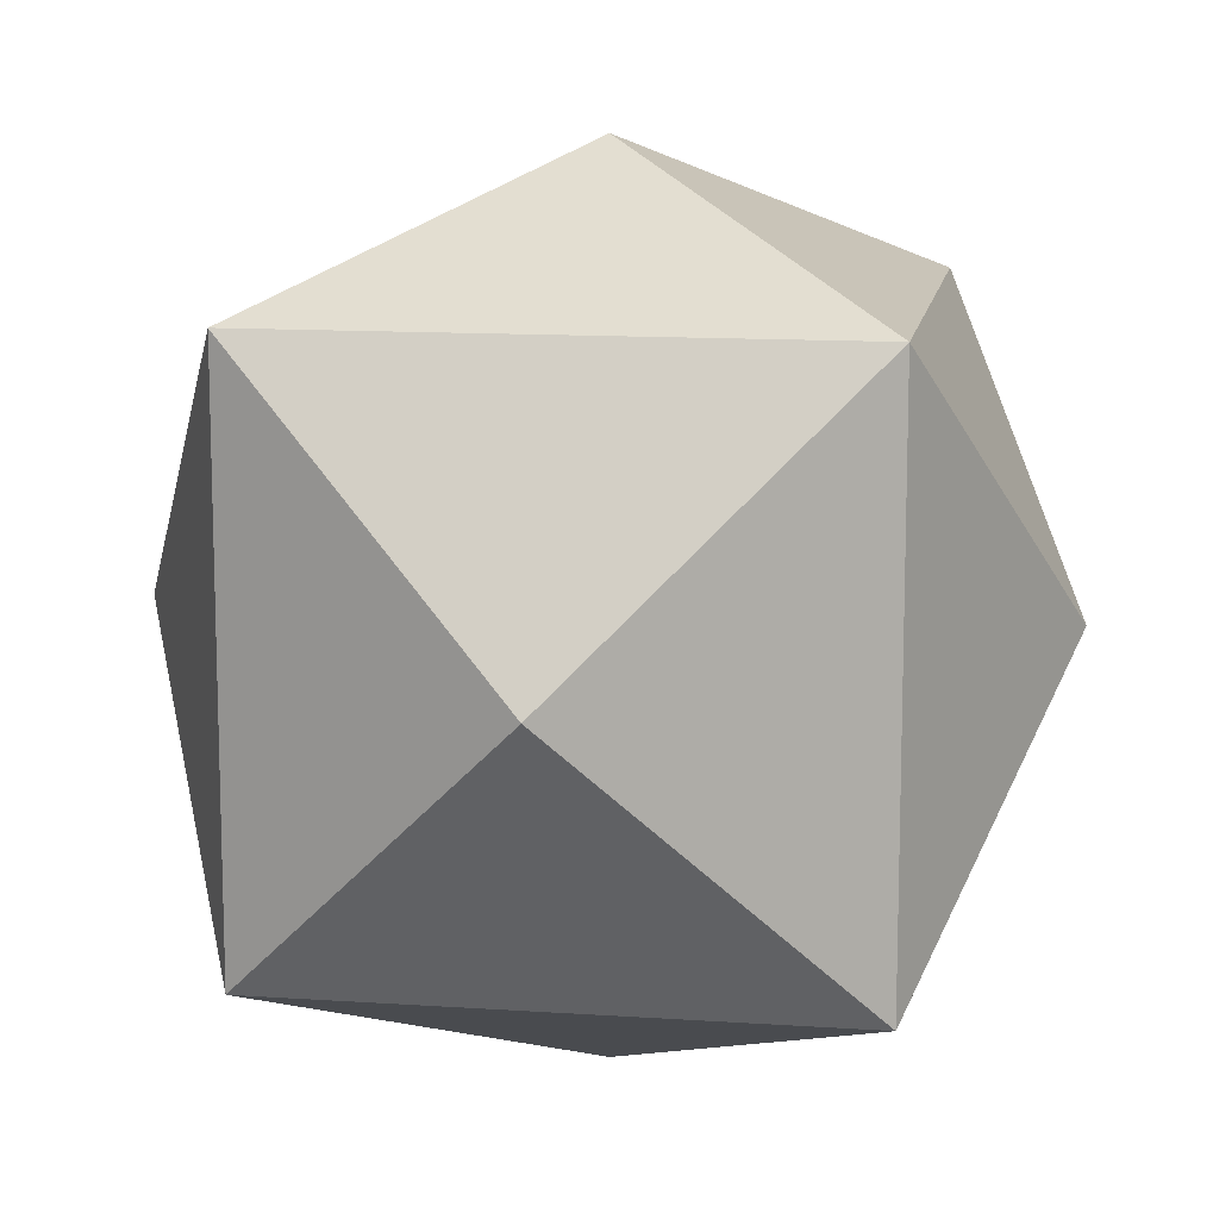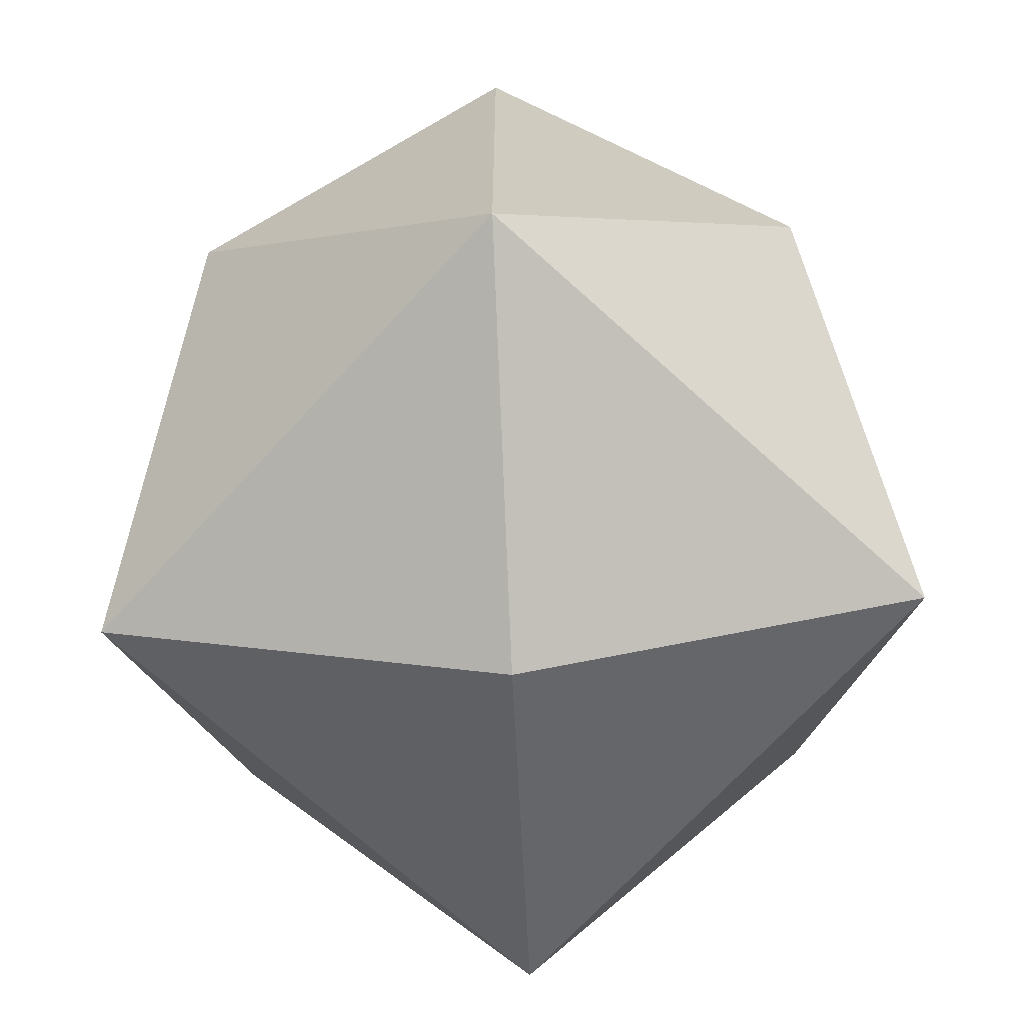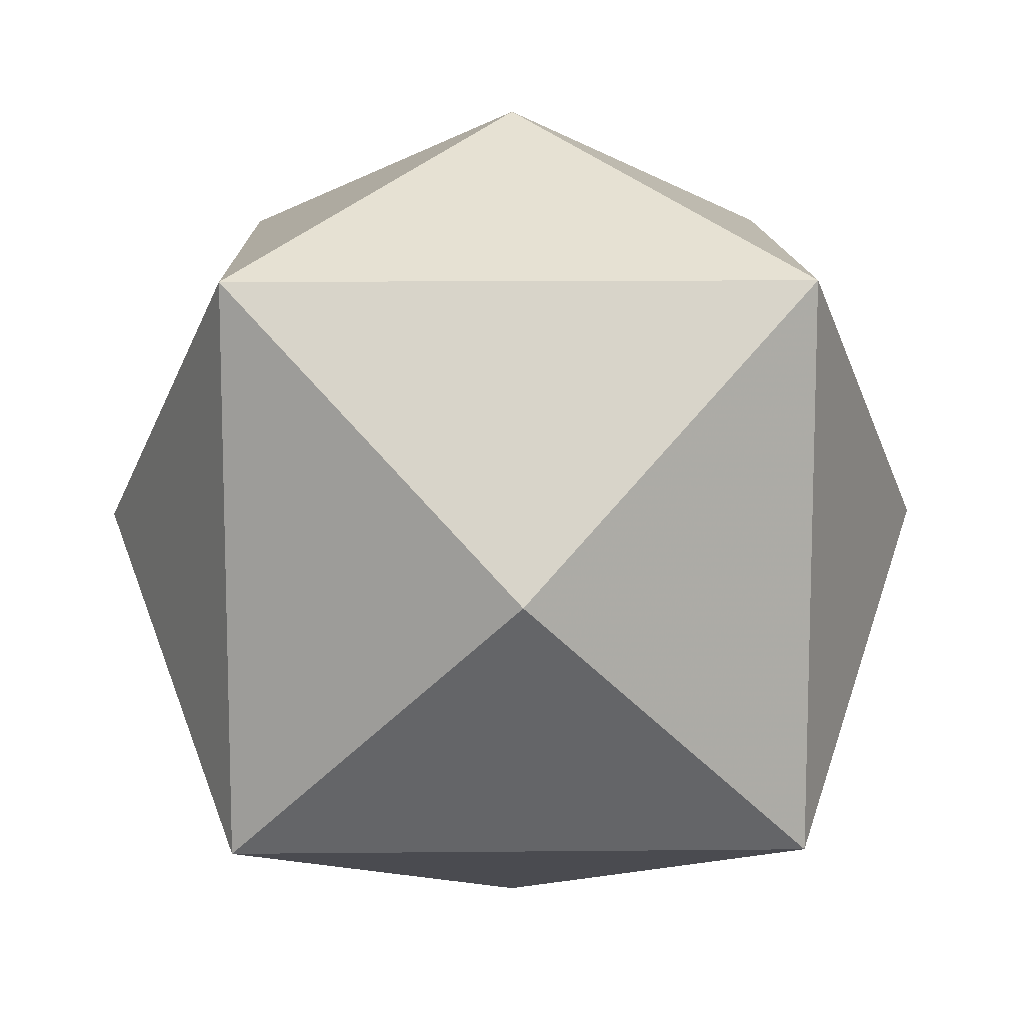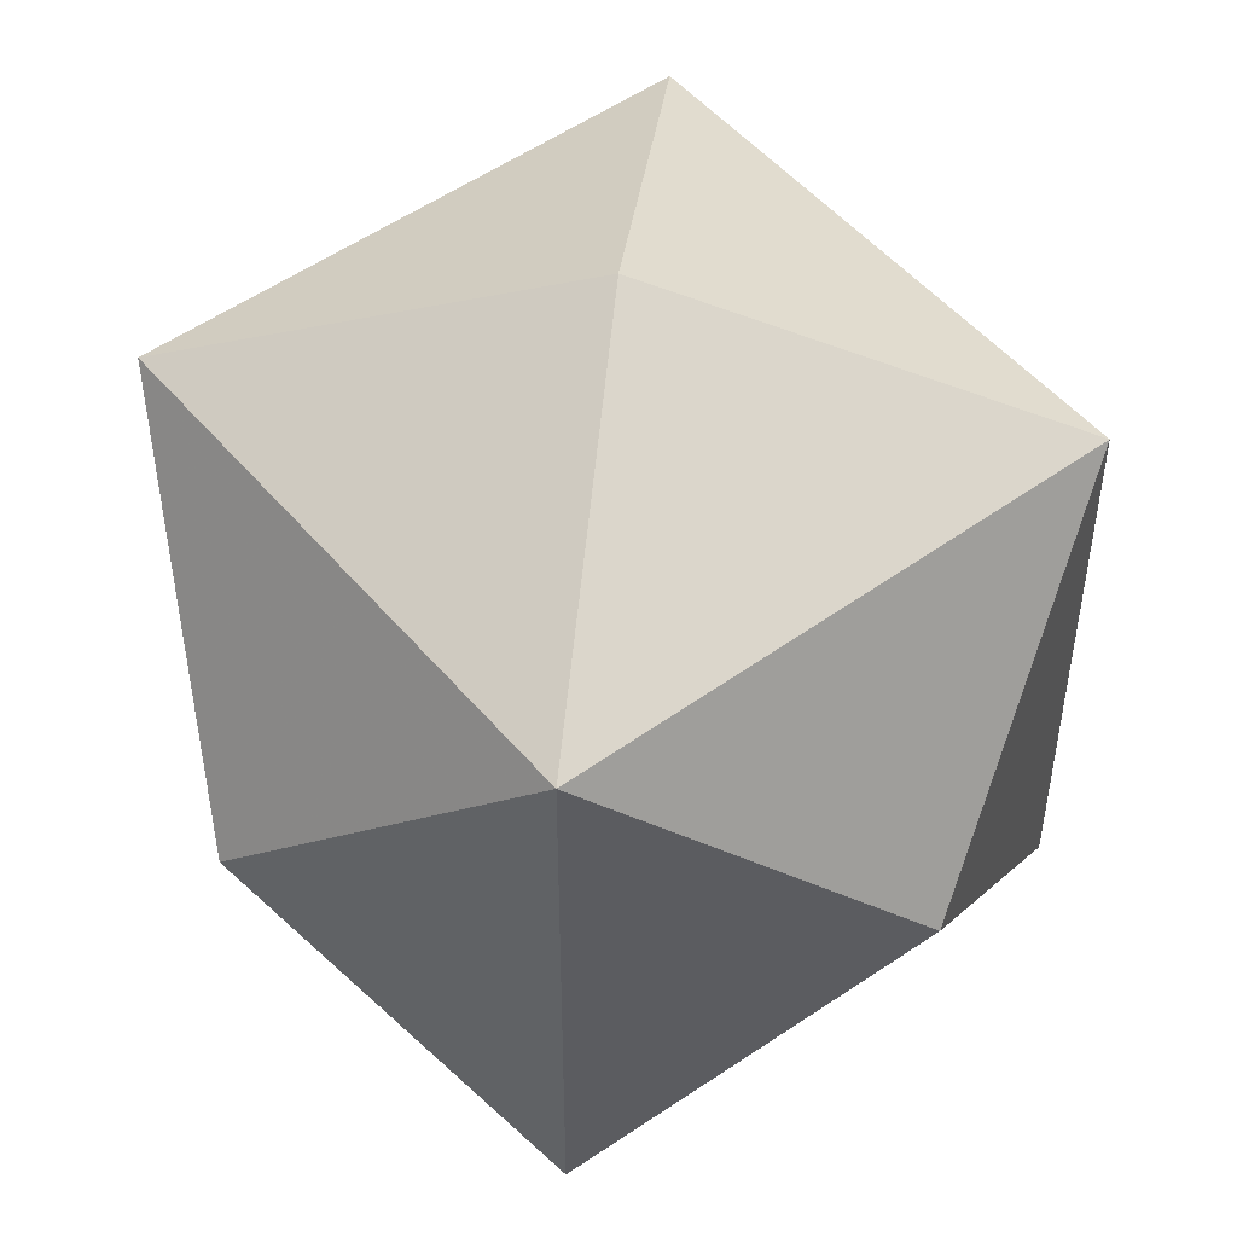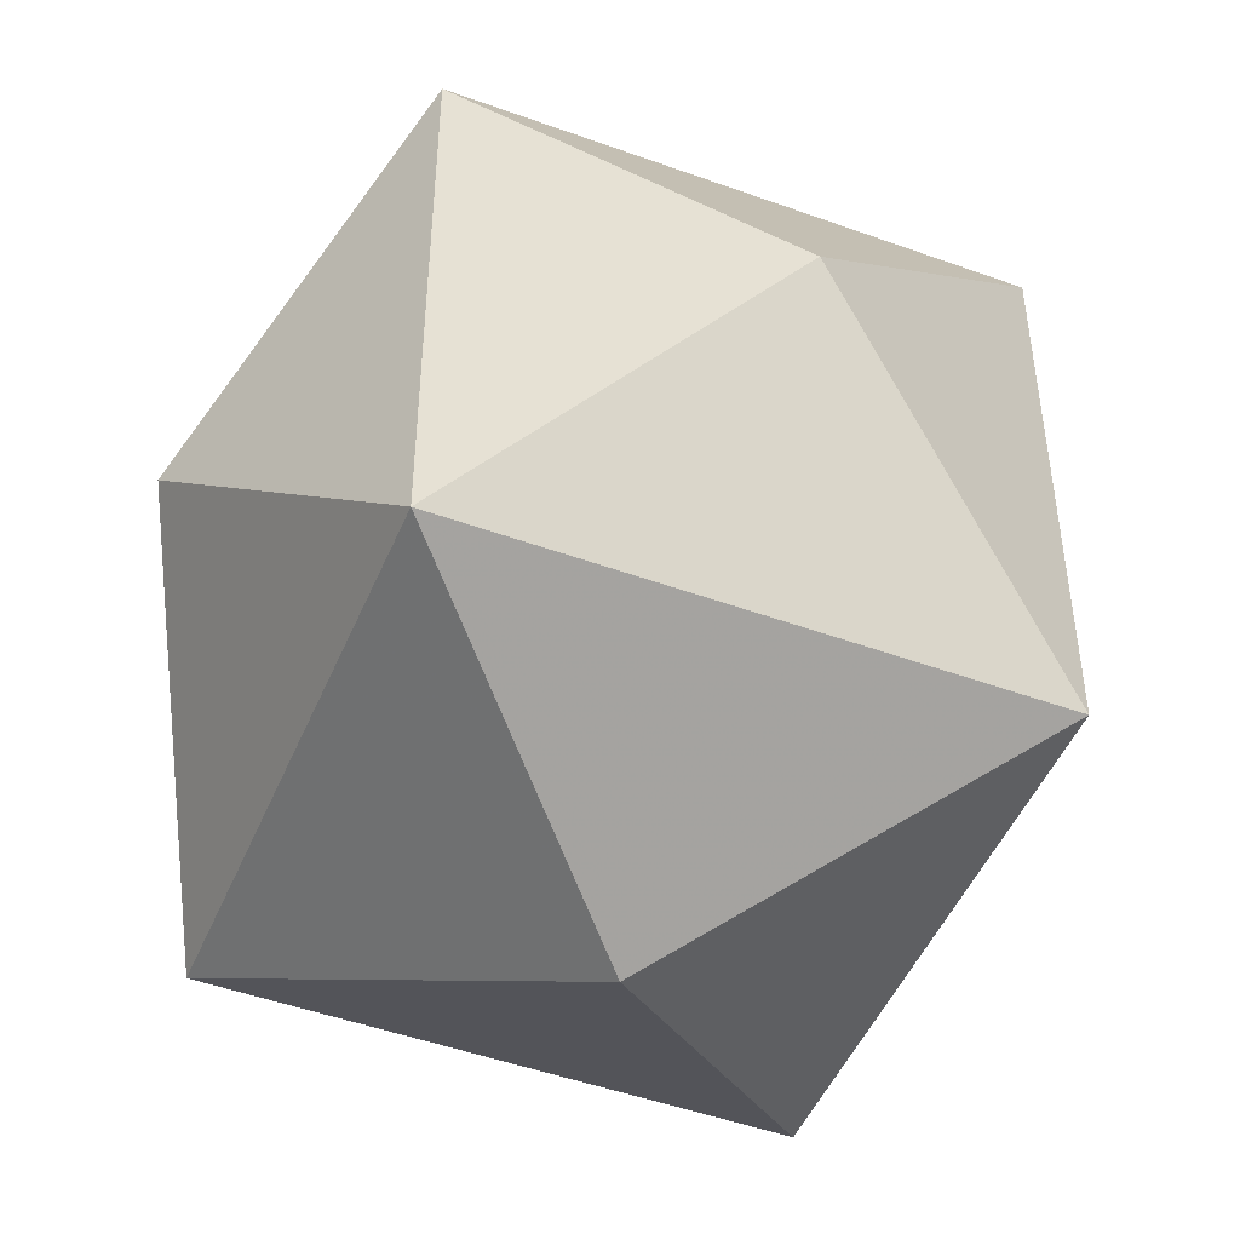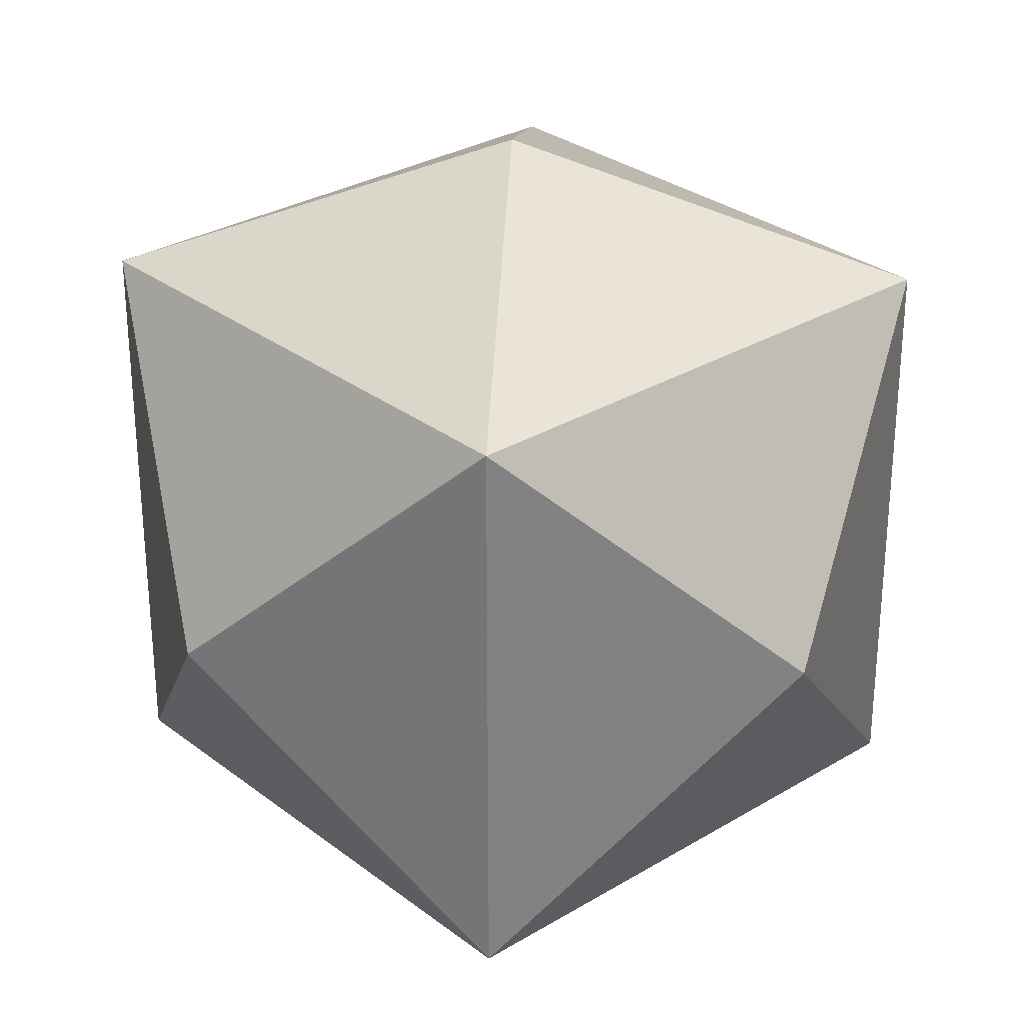
<metadata>
{"format":"obj","ext":"obj","renderer":"f3d","projection":"perspective","resolution":1024,"background":"white","views":[{"elev":12.1,"azim":-80.8,"up":"+Z"},{"elev":-69.3,"azim":-132.4,"up":"+Z"},{"elev":12.0,"azim":-91.4,"up":"+Y"},{"elev":50.4,"azim":141.6,"up":"+Y"},{"elev":-47.9,"azim":-22.2,"up":"+Y"},{"elev":29.5,"azim":-41.7,"up":"+Z"}]}
</metadata>
<code>
v 0 0 -1.591
v 1.591 0 0
v -1.591 0 0
v 0 1.591 0
v 0 -1.591 0
v 1.061 1.061 1.061
v 1.061 1.061 -1.061
v 1.061 -1.061 1.061
v 1.061 -1.061 -1.061
v -1.061 1.061 1.061
v -1.061 1.061 -1.061
v -1.061 -1.061 1.061
v -1.061 -1.061 -1.061
v 0 0 1.591
f 14 6 10
f 14 10 12
f 14 12 8
f 14 8 6
f 1 7 9
f 1 9 13
f 1 13 11
f 1 11 7
f 2 6 8
f 2 8 9
f 2 9 7
f 2 7 6
f 3 10 11
f 3 11 13
f 3 13 12
f 3 12 10
f 4 6 7
f 4 7 11
f 4 11 10
f 4 10 6
f 5 8 12
f 5 12 13
f 5 13 9
f 5 9 8

</code>
